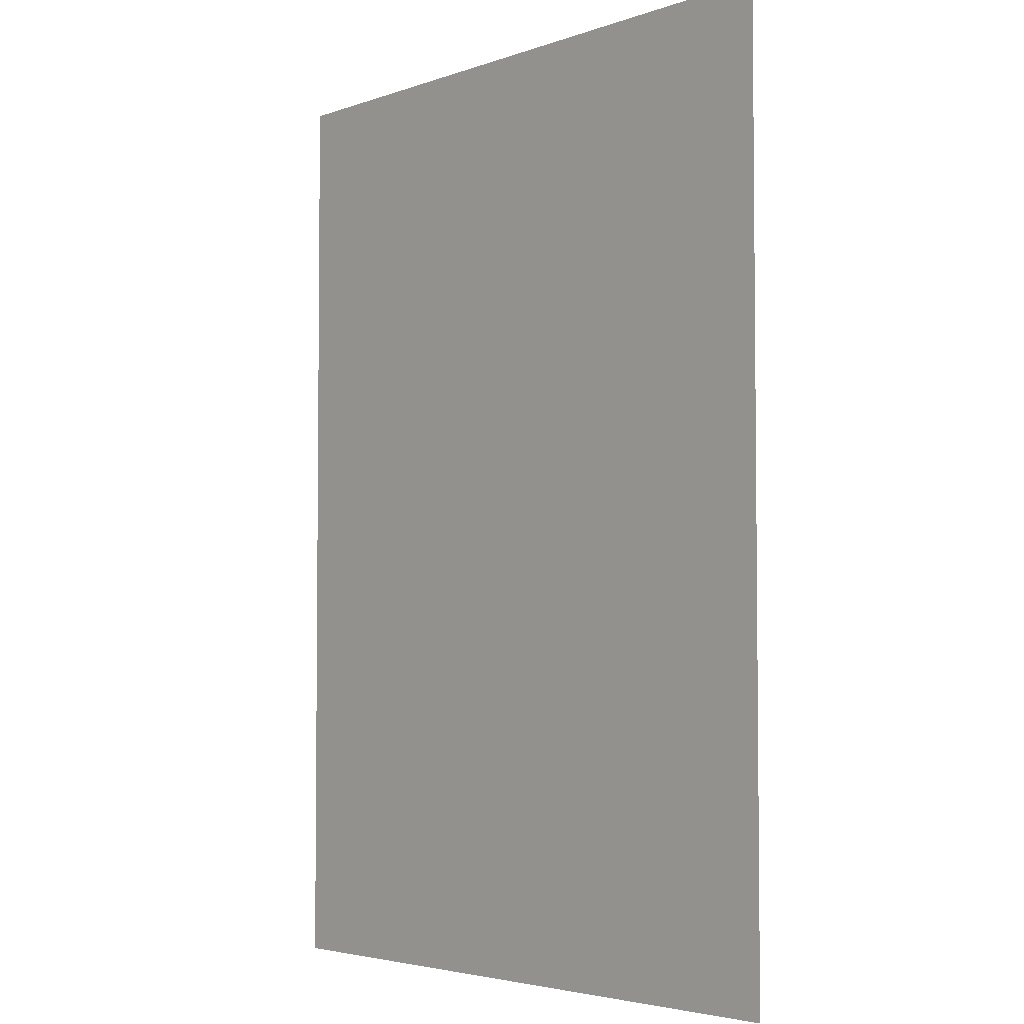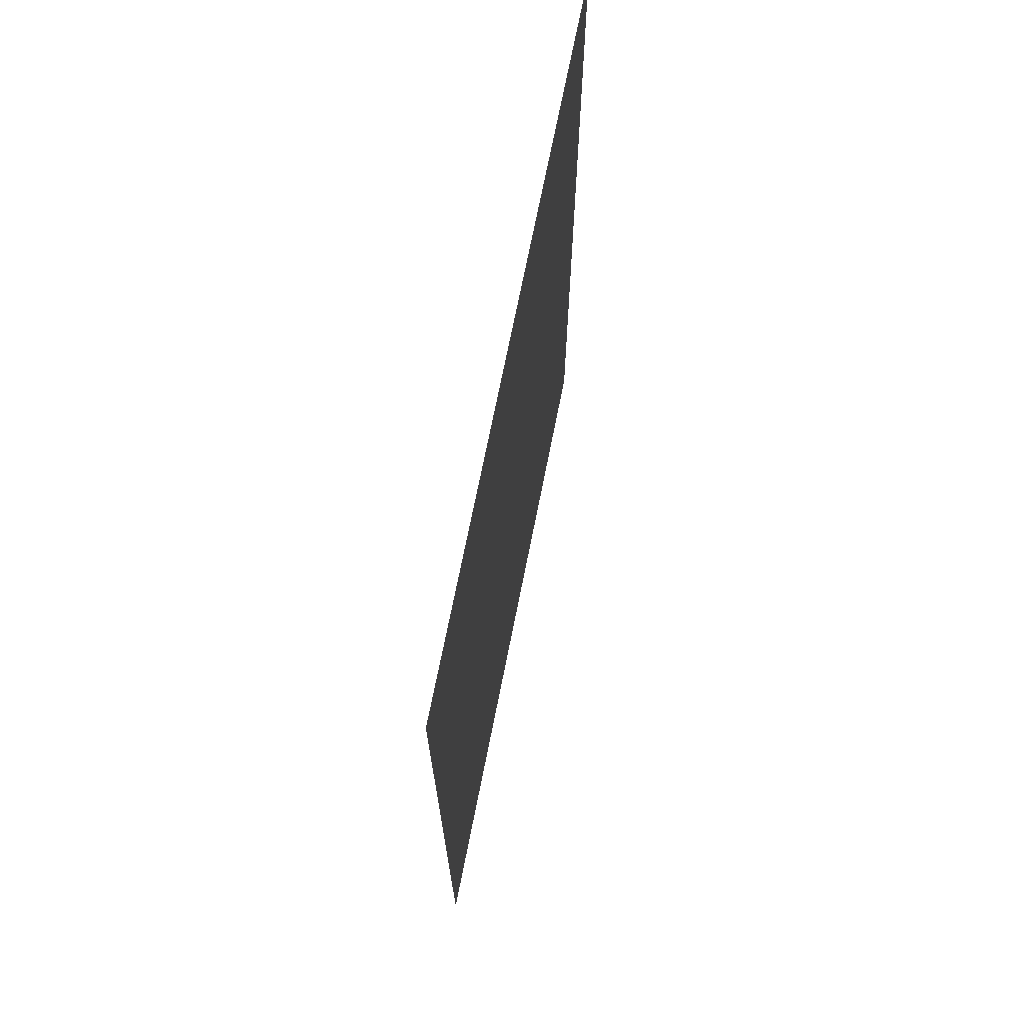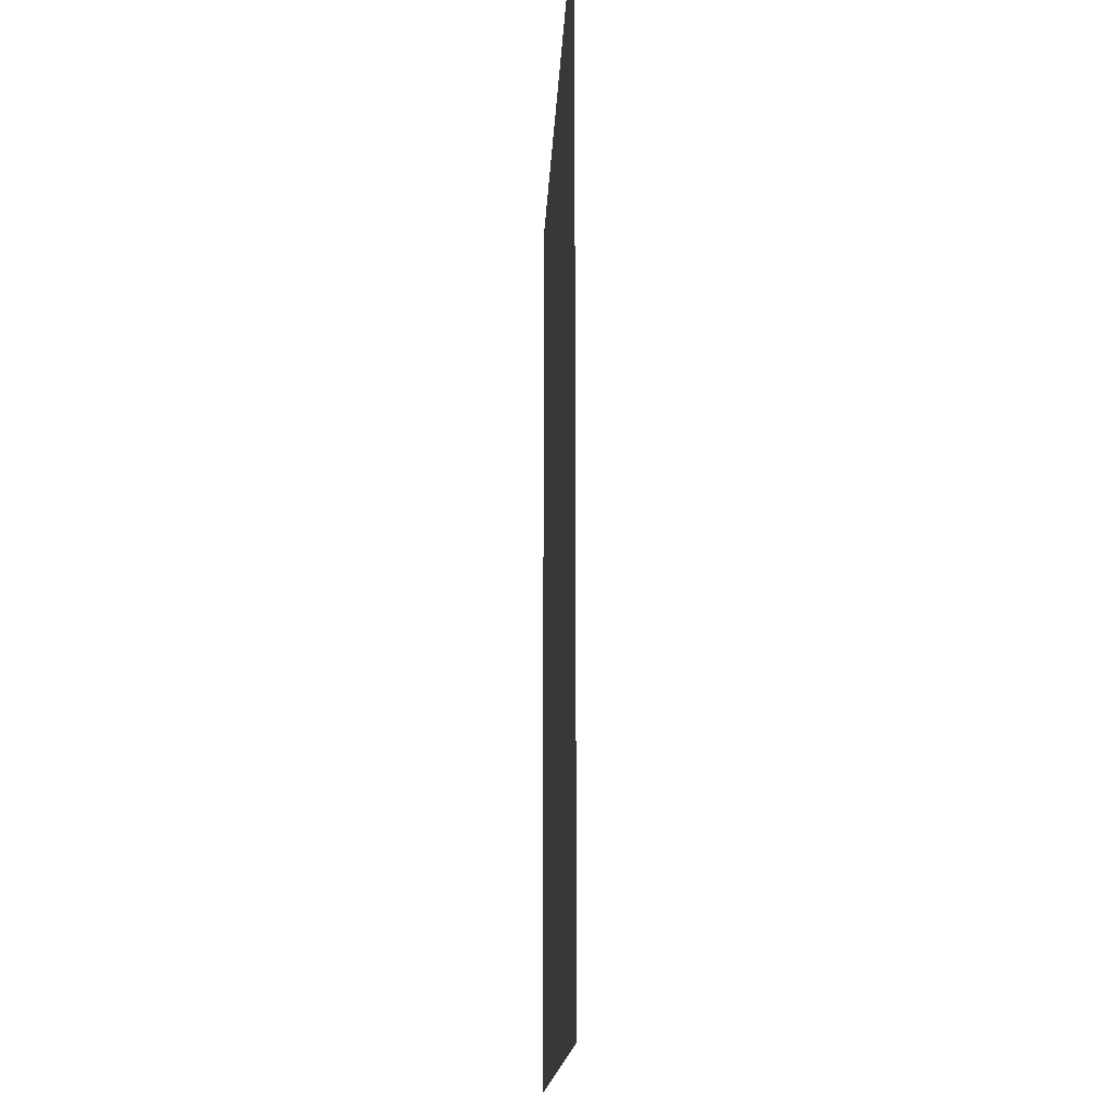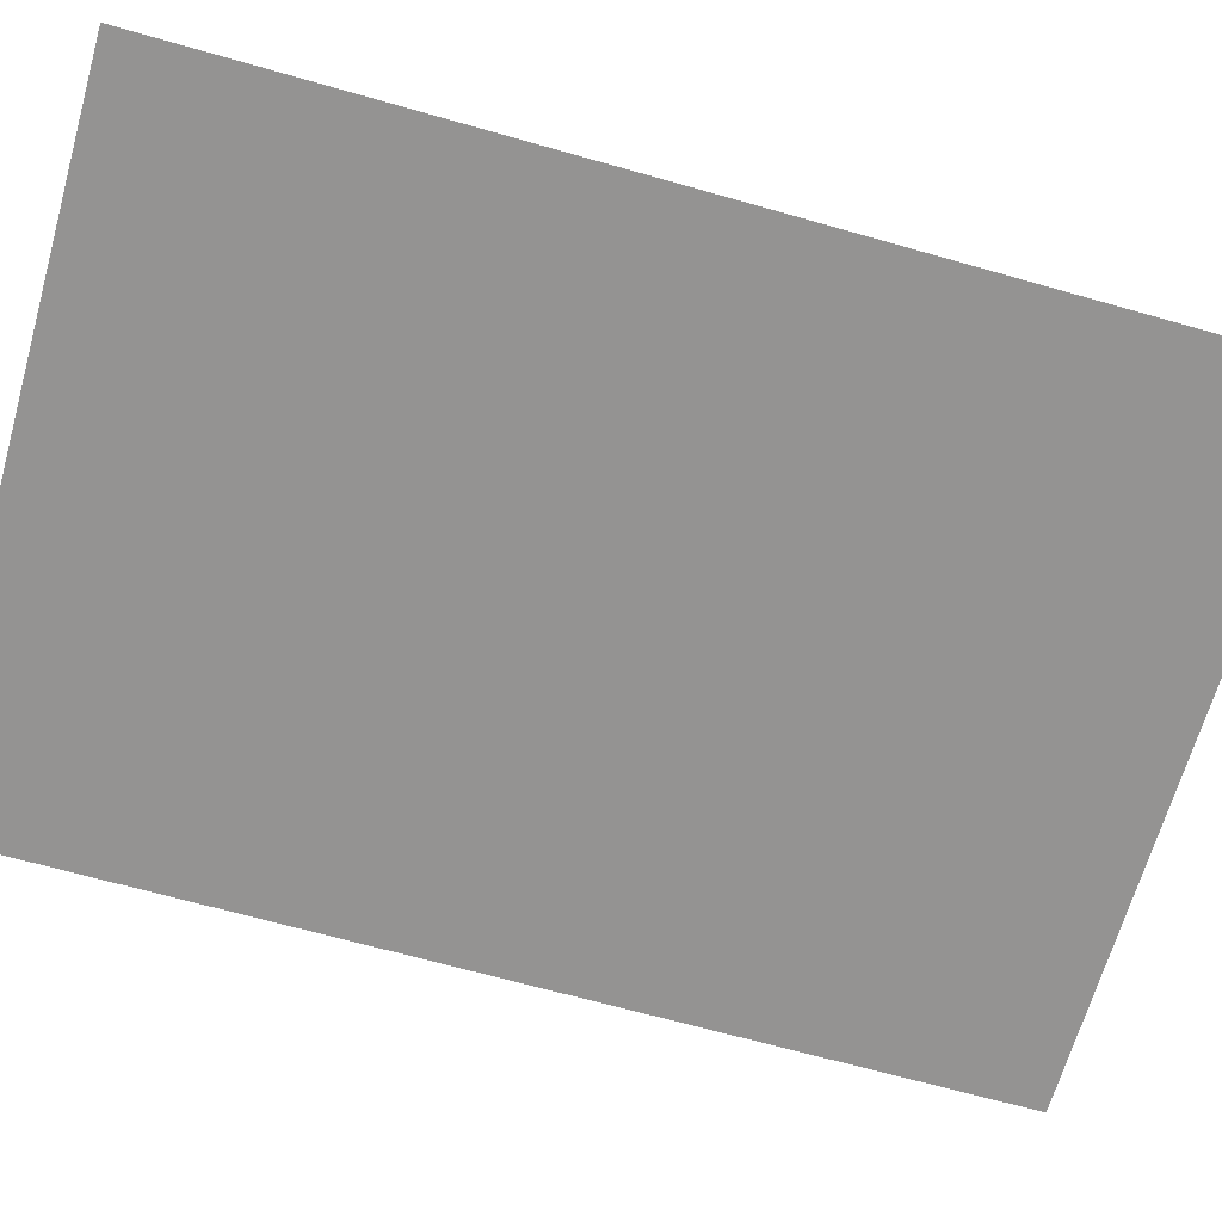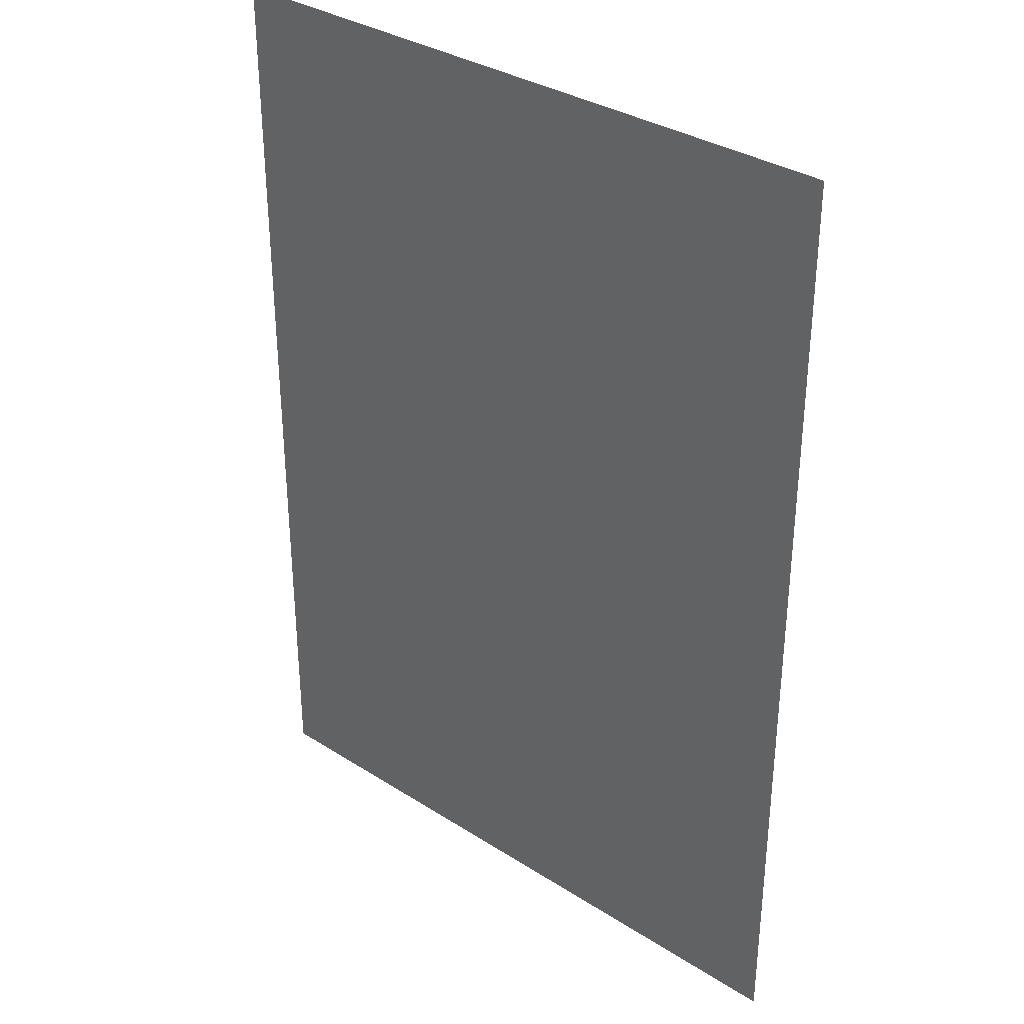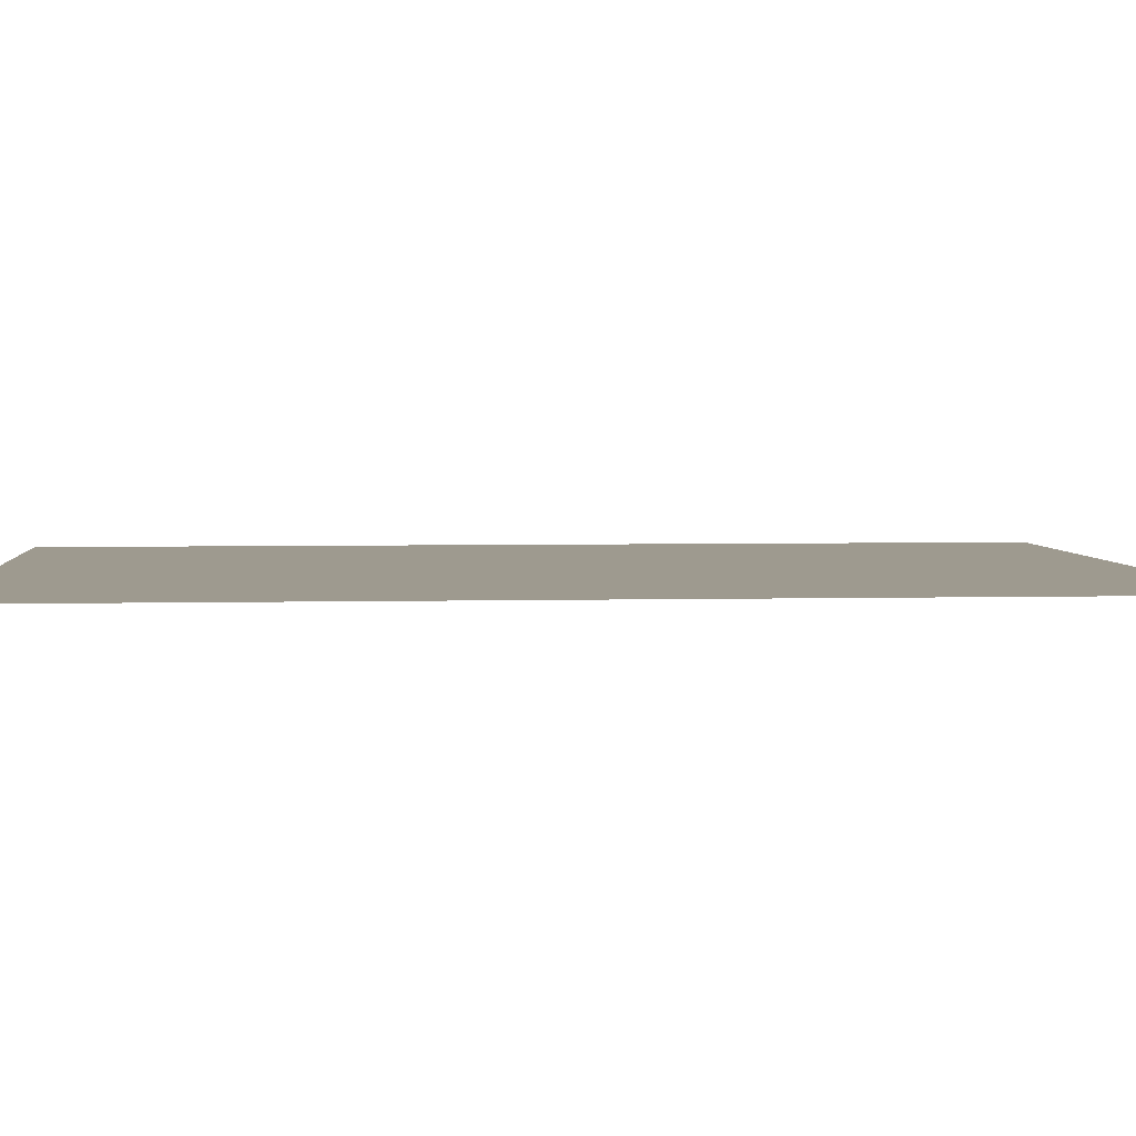
<metadata>
{"format":"obj","ext":"obj","renderer":"f3d","projection":"perspective","resolution":1024,"background":"white","views":[{"elev":-3.8,"azim":49.2,"up":"+Z"},{"elev":71.7,"azim":-78.7,"up":"+Z"},{"elev":-15.8,"azim":-92.5,"up":"+Z"},{"elev":-66.8,"azim":-105.9,"up":"+Y"},{"elev":33.7,"azim":-139.0,"up":"+Z"},{"elev":3.8,"azim":-95.0,"up":"+Y"}]}
</metadata>
<code>
g ImageTargetMesh18840
v 0.07143 0 -0.1
v 0.07143 0 0.1
v -0.07143 0 -0.1
v -0.07143 0 0.1
g ImageTargetMesh18840_0
f 3 2 1
f 4 2 3

</code>
